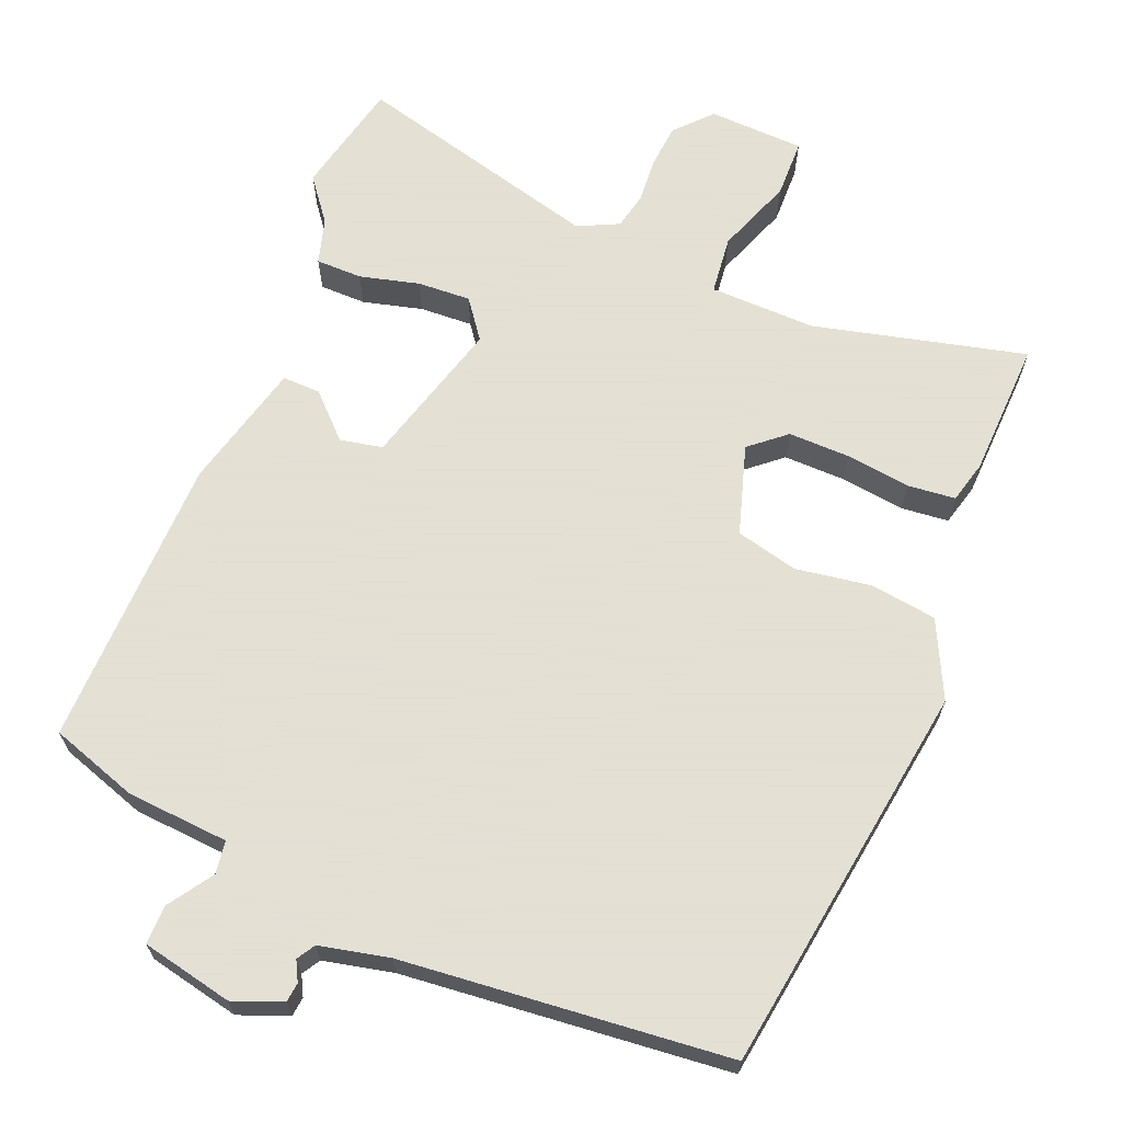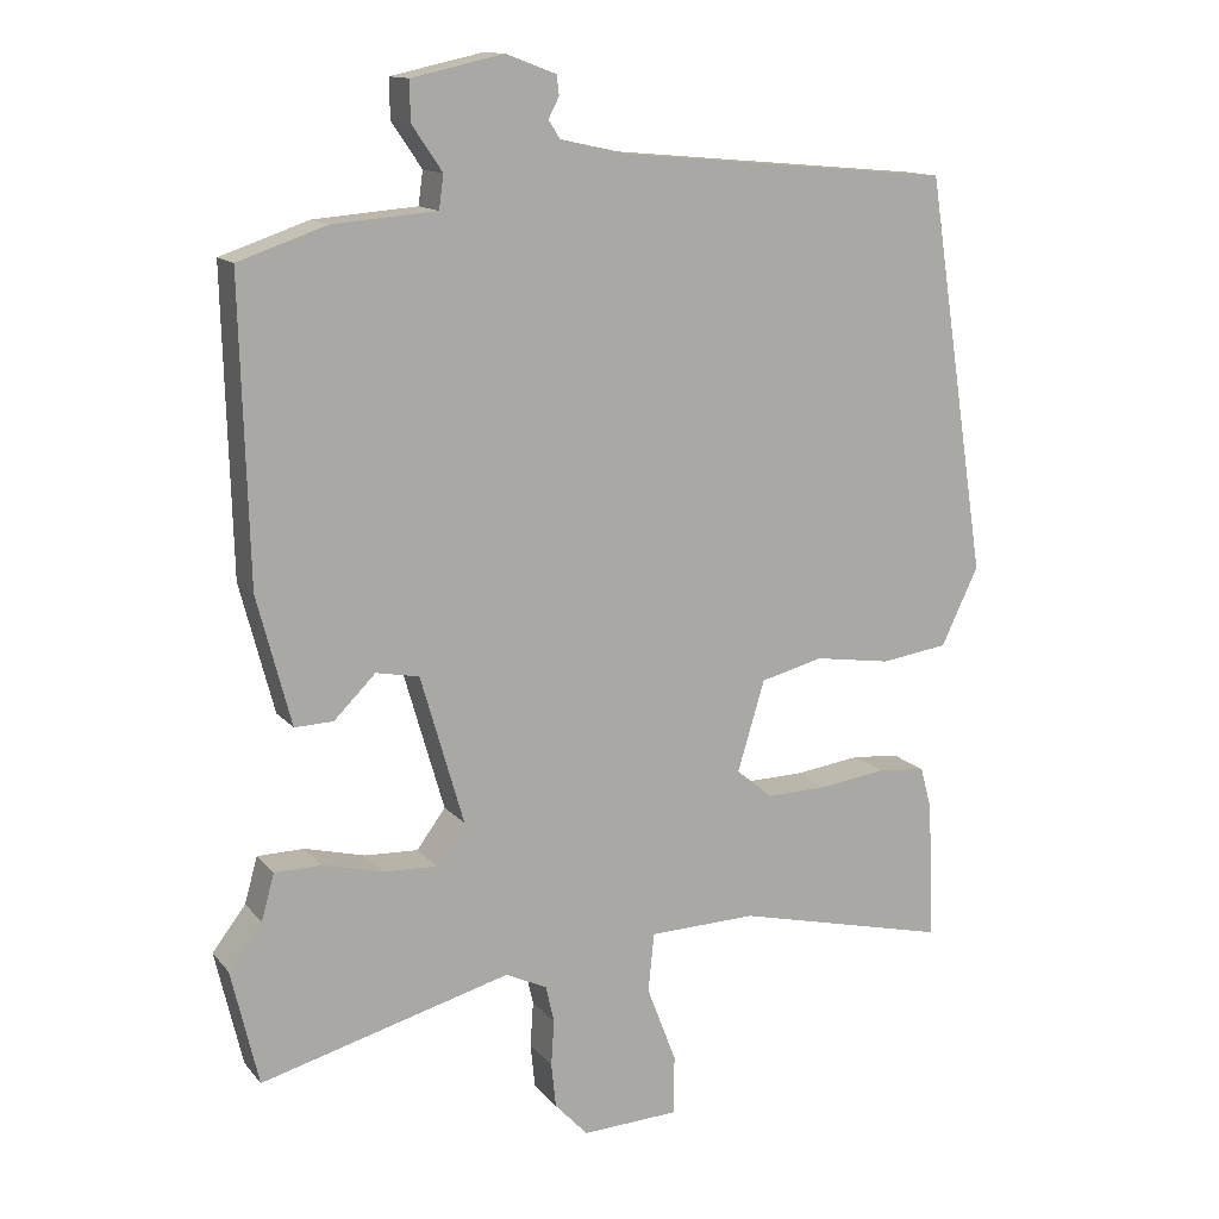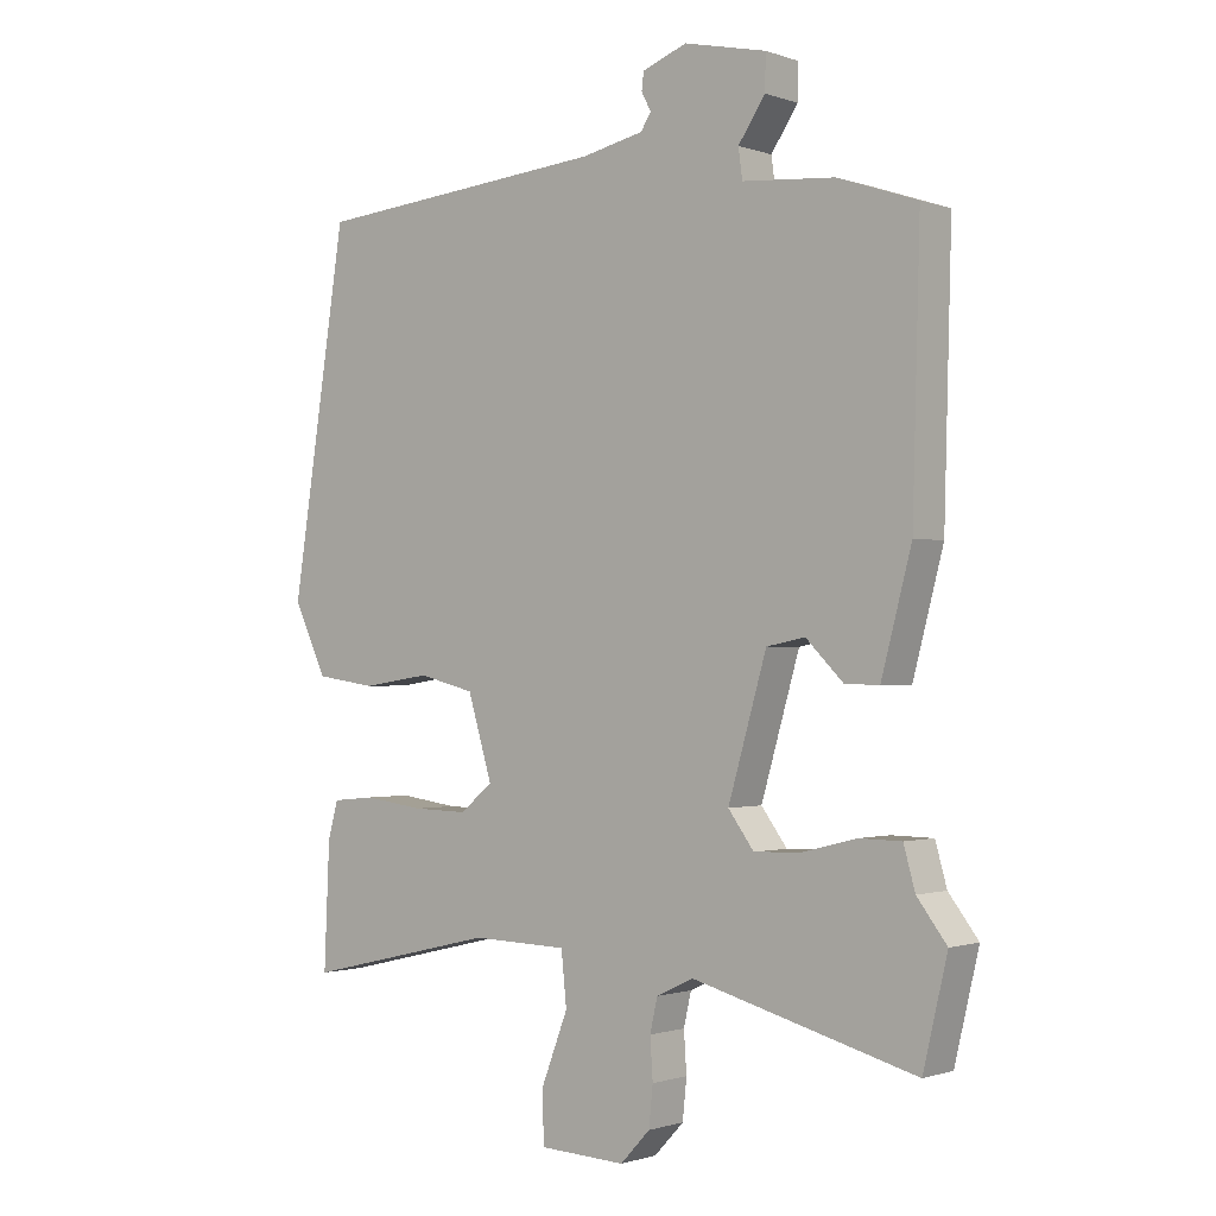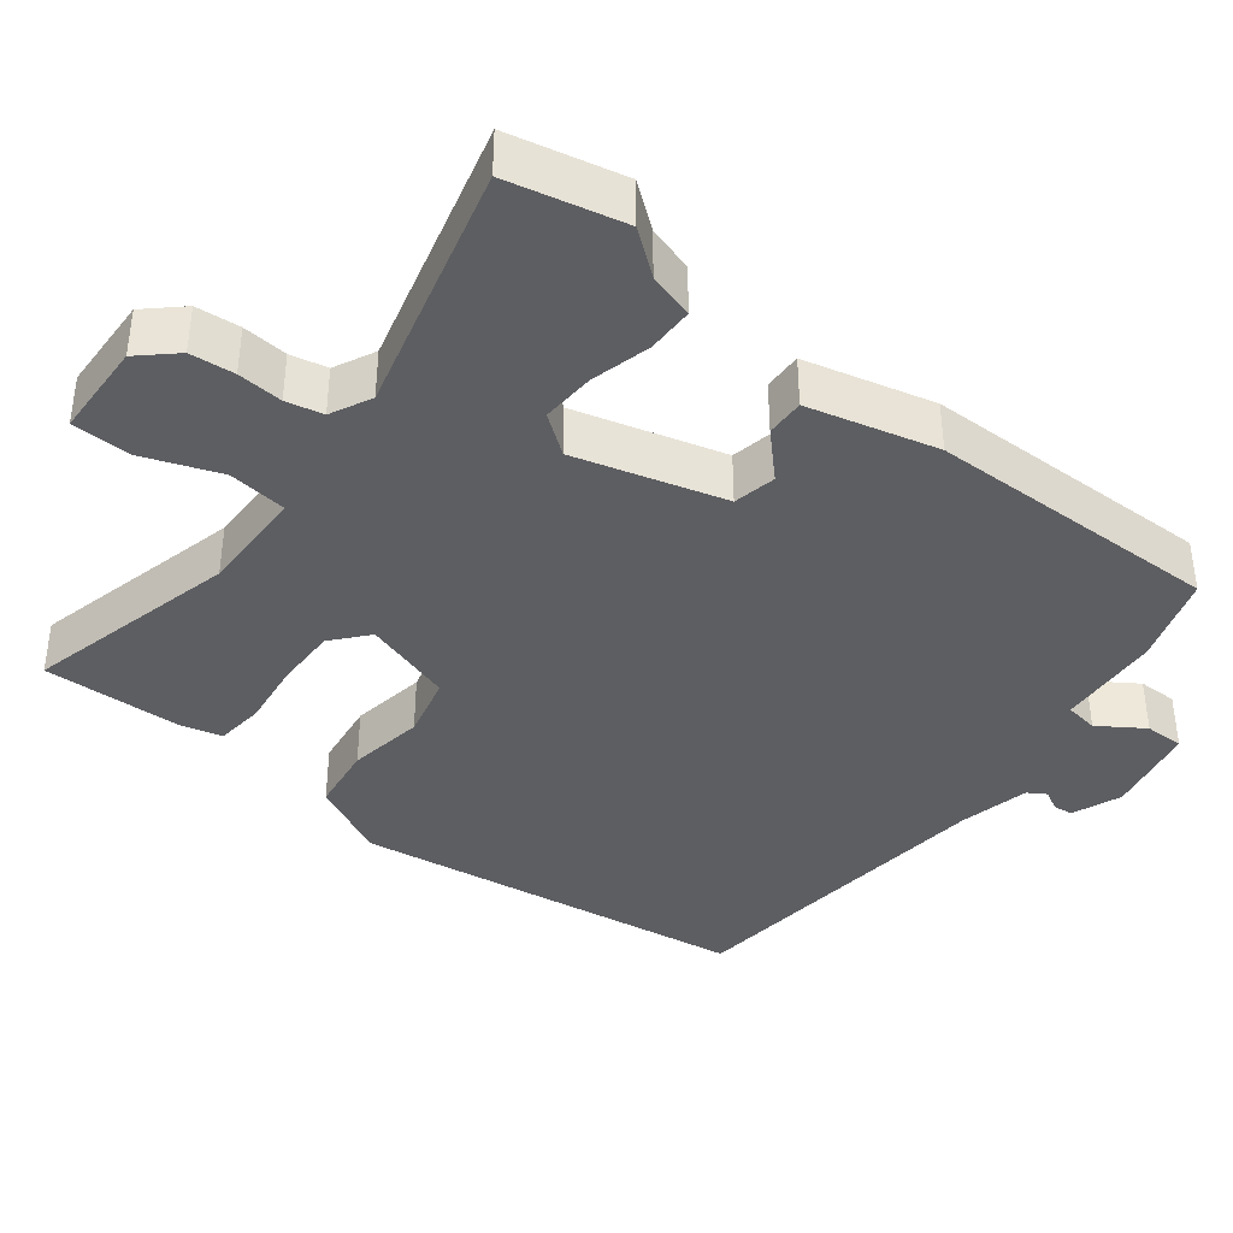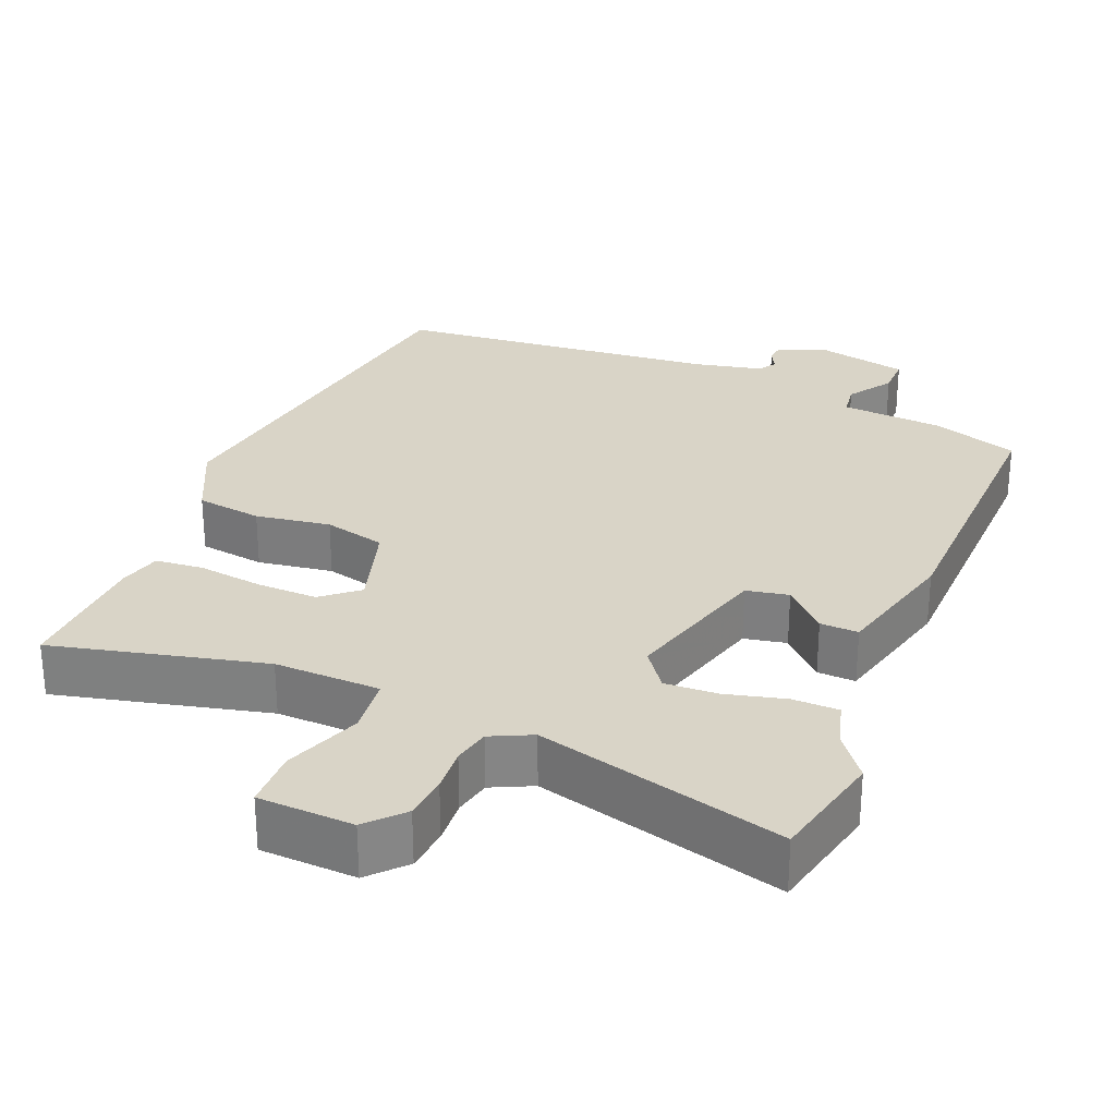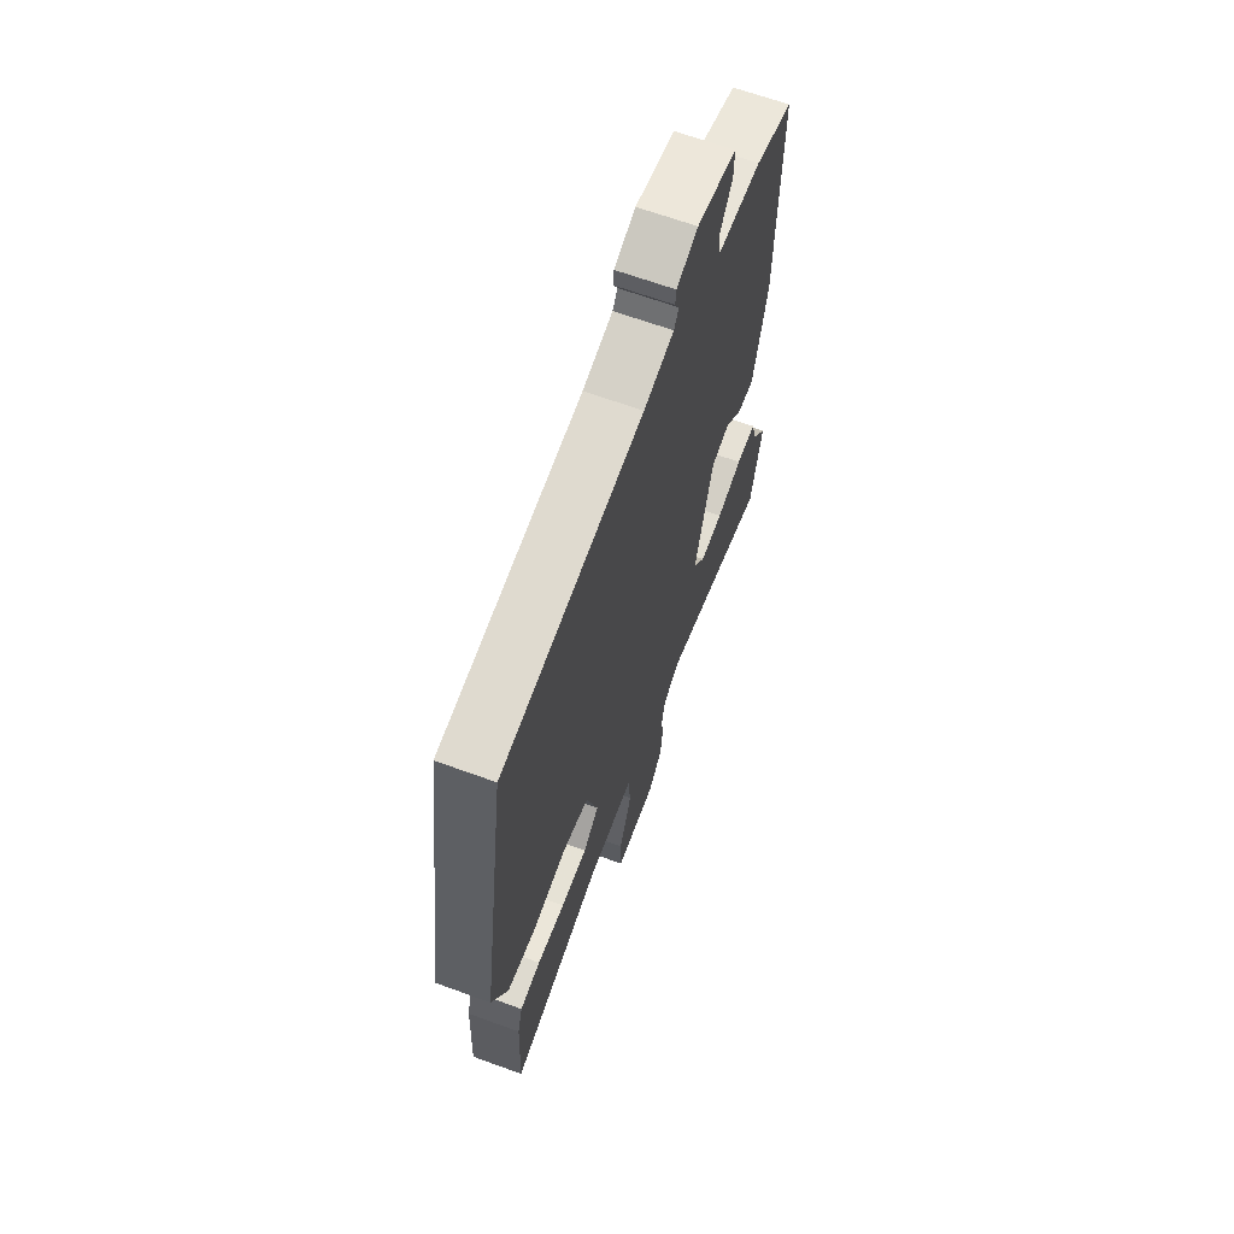
<metadata>
{"format":"obj","ext":"obj","renderer":"f3d","projection":"perspective","resolution":1024,"background":"white","views":[{"elev":66.2,"azim":21.8,"up":"+Y"},{"elev":13.4,"azim":-24.5,"up":"+Z"},{"elev":-1.1,"azim":-141.3,"up":"+Z"},{"elev":-39.3,"azim":-128.6,"up":"+Y"},{"elev":28.6,"azim":-157.9,"up":"+Y"},{"elev":65.4,"azim":110.2,"up":"+Z"}]}
</metadata>
<code>
v 0.488 0.07 -0.54
v 0.204 0.07 -0.473
v 0.062 0.07 -0.477
v 0.054 0.07 -0.555
v 0.093 0.07 -0.657
v 0.092 0.07 -0.735
v -0.036 0.07 -0.741
v -0.08 0.07 -0.694
v -0.086 0.07 -0.635
v -0.082 0.07 -0.575
v -0.093 0.07 -0.526
v -0.148 0.07 -0.5
v -0.479 0.07 -0.59
v -0.515 0.07 -0.437
v -0.471 0.07 -0.379
v -0.454 0.07 -0.318
v -0.392 0.07 -0.317
v -0.312 0.07 -0.337
v -0.241 0.07 -0.34
v -0.203 0.07 -0.288
v -0.26 0.07 -0.091
v -0.317 0.07 -0.08
v -0.372 0.07 -0.135
v -0.423 0.07 -0.137
v -0.468 0.07 0.034
v -0.479 0.07 0.427
v -0.362 0.07 0.467
v -0.225 0.07 0.478
v -0.219 0.07 0.522
v -0.259 0.07 0.581
v -0.26 0.07 0.633
v -0.138 0.07 0.66
v -0.072 0.07 0.635
v -0.069 0.07 0.609
v -0.083 0.07 0.582
v -0.068 0.07 0.558
v 0.025 0.07 0.538
v 0.461 0.07 0.499
v 0.542 0.07 -0.027
v 0.493 0.07 -0.13
v 0.404 0.07 -0.143
v 0.303 0.07 -0.128
v 0.22 0.07 -0.149
v 0.184 0.07 -0.269
v 0.232 0.07 -0.309
v 0.314 0.07 -0.307
v 0.401 0.07 -0.295
v 0.465 0.07 -0.301
v 0.48 0.07 -0.357
v 0.488 0 -0.54
v 0.204 0 -0.473
v 0.062 0 -0.477
v 0.054 0 -0.555
v 0.093 0 -0.657
v 0.092 0 -0.735
v -0.036 0 -0.741
v -0.08 0 -0.694
v -0.086 0 -0.635
v -0.082 0 -0.575
v -0.093 0 -0.526
v -0.148 0 -0.5
v -0.479 0 -0.59
v -0.515 0 -0.437
v -0.471 0 -0.379
v -0.454 0 -0.318
v -0.392 0 -0.317
v -0.312 0 -0.337
v -0.241 0 -0.34
v -0.203 0 -0.288
v -0.26 0 -0.091
v -0.317 0 -0.08
v -0.372 0 -0.135
v -0.423 0 -0.137
v -0.468 0 0.034
v -0.479 0 0.427
v -0.362 0 0.467
v -0.225 0 0.478
v -0.219 0 0.522
v -0.259 0 0.581
v -0.26 0 0.633
v -0.138 0 0.66
v -0.072 0 0.635
v -0.069 0 0.609
v -0.083 0 0.582
v -0.068 0 0.558
v 0.025 0 0.538
v 0.461 0 0.499
v 0.542 0 -0.027
v 0.493 0 -0.13
v 0.404 0 -0.143
v 0.303 0 -0.128
v 0.22 0 -0.149
v 0.184 0 -0.269
v 0.232 0 -0.309
v 0.314 0 -0.307
v 0.401 0 -0.295
v 0.465 0 -0.301
v 0.48 0 -0.357
f 46 47 48 49
f 45 46 49 1
f 44 45 1 2
f 39 40 41 42
f 37 38 39 42
f 36 37 42 43
f 35 36 43 44
f 33 34 35
f 32 33 35
f 29 30 31 32
f 28 29 32 35
f 25 26 27 28
f 22 23 24 25
f 21 22 25 28
f 20 21 28 35
f 15 16 17 18
f 15 18 19
f 12 13 14 15
f 12 15 19
f 11 12 19 20
f 7 8 9 10
f 7 10 11
f 4 5 6 7
f 3 4 7 11
f 35 44 2 3
f 3 11 20 35
f 98 97 96 95
f 50 98 95 94
f 51 50 94 93
f 91 90 89 88
f 91 88 87 86
f 92 91 86 85
f 93 92 85 84
f 84 83 82
f 84 82 81
f 81 80 79 78
f 84 81 78 77
f 77 76 75 74
f 74 73 72 71
f 77 74 71 70
f 84 77 70 69
f 67 66 65 64
f 68 67 64
f 64 63 62 61
f 68 64 61
f 69 68 61 60
f 59 58 57 56
f 60 59 56
f 56 55 54 53
f 60 56 53 52
f 52 51 93 84
f 84 69 60 52
f 1 50 51 2
f 2 51 52 3
f 3 52 53 4
f 4 53 54 5
f 5 54 55 6
f 6 55 56 7
f 7 56 57 8
f 8 57 58 9
f 9 58 59 10
f 10 59 60 11
f 11 60 61 12
f 12 61 62 13
f 13 62 63 14
f 14 63 64 15
f 15 64 65 16
f 16 65 66 17
f 17 66 67 18
f 18 67 68 19
f 19 68 69 20
f 20 69 70 21
f 21 70 71 22
f 22 71 72 23
f 23 72 73 24
f 24 73 74 25
f 25 74 75 26
f 26 75 76 27
f 27 76 77 28
f 28 77 78 29
f 29 78 79 30
f 30 79 80 31
f 31 80 81 32
f 32 81 82 33
f 33 82 83 34
f 34 83 84 35
f 35 84 85 36
f 36 85 86 37
f 37 86 87 38
f 38 87 88 39
f 39 88 89 40
f 40 89 90 41
f 41 90 91 42
f 42 91 92 43
f 43 92 93 44
f 44 93 94 45
f 45 94 95 46
f 46 95 96 47
f 47 96 97 48
f 48 97 98 49
f 49 98 50 1

</code>
